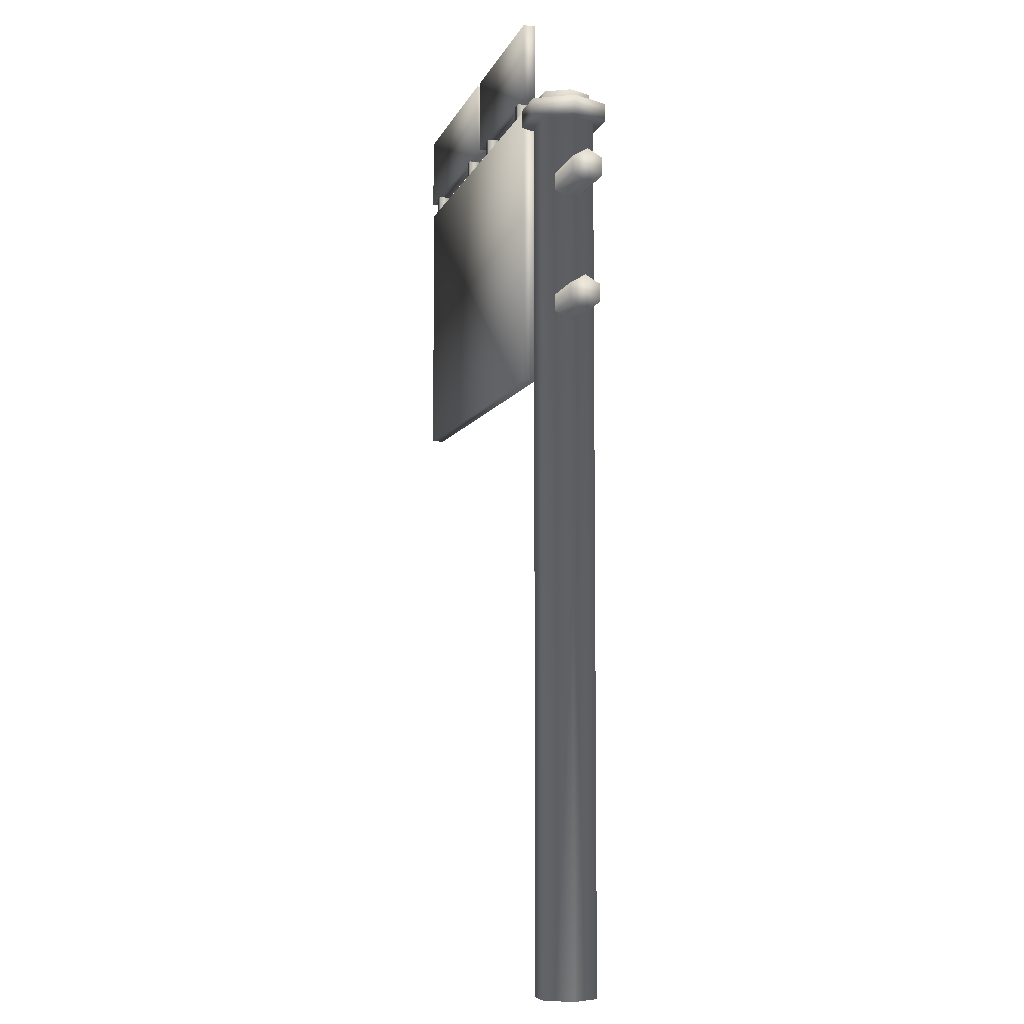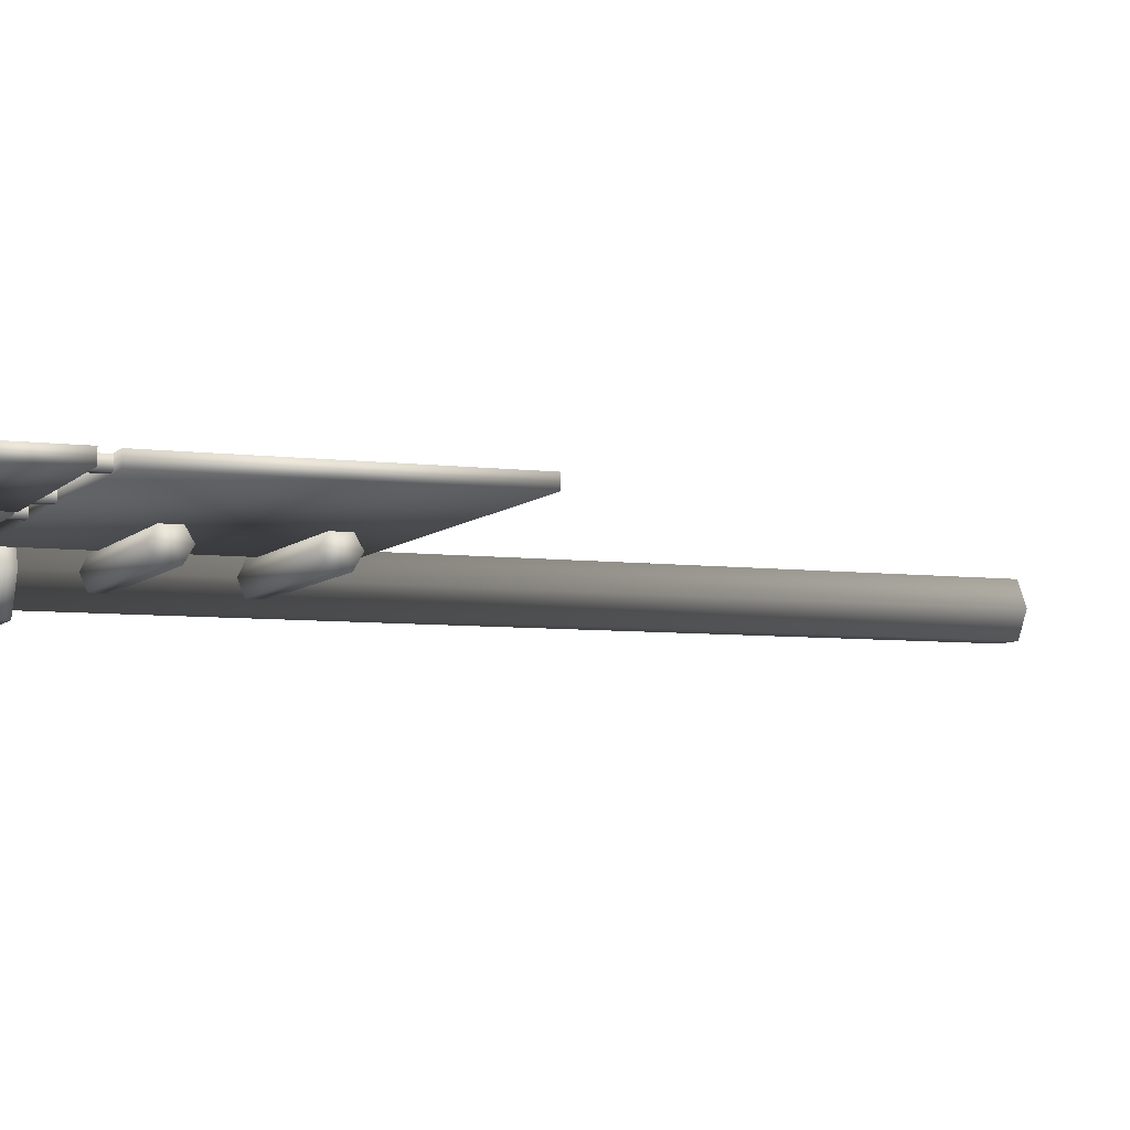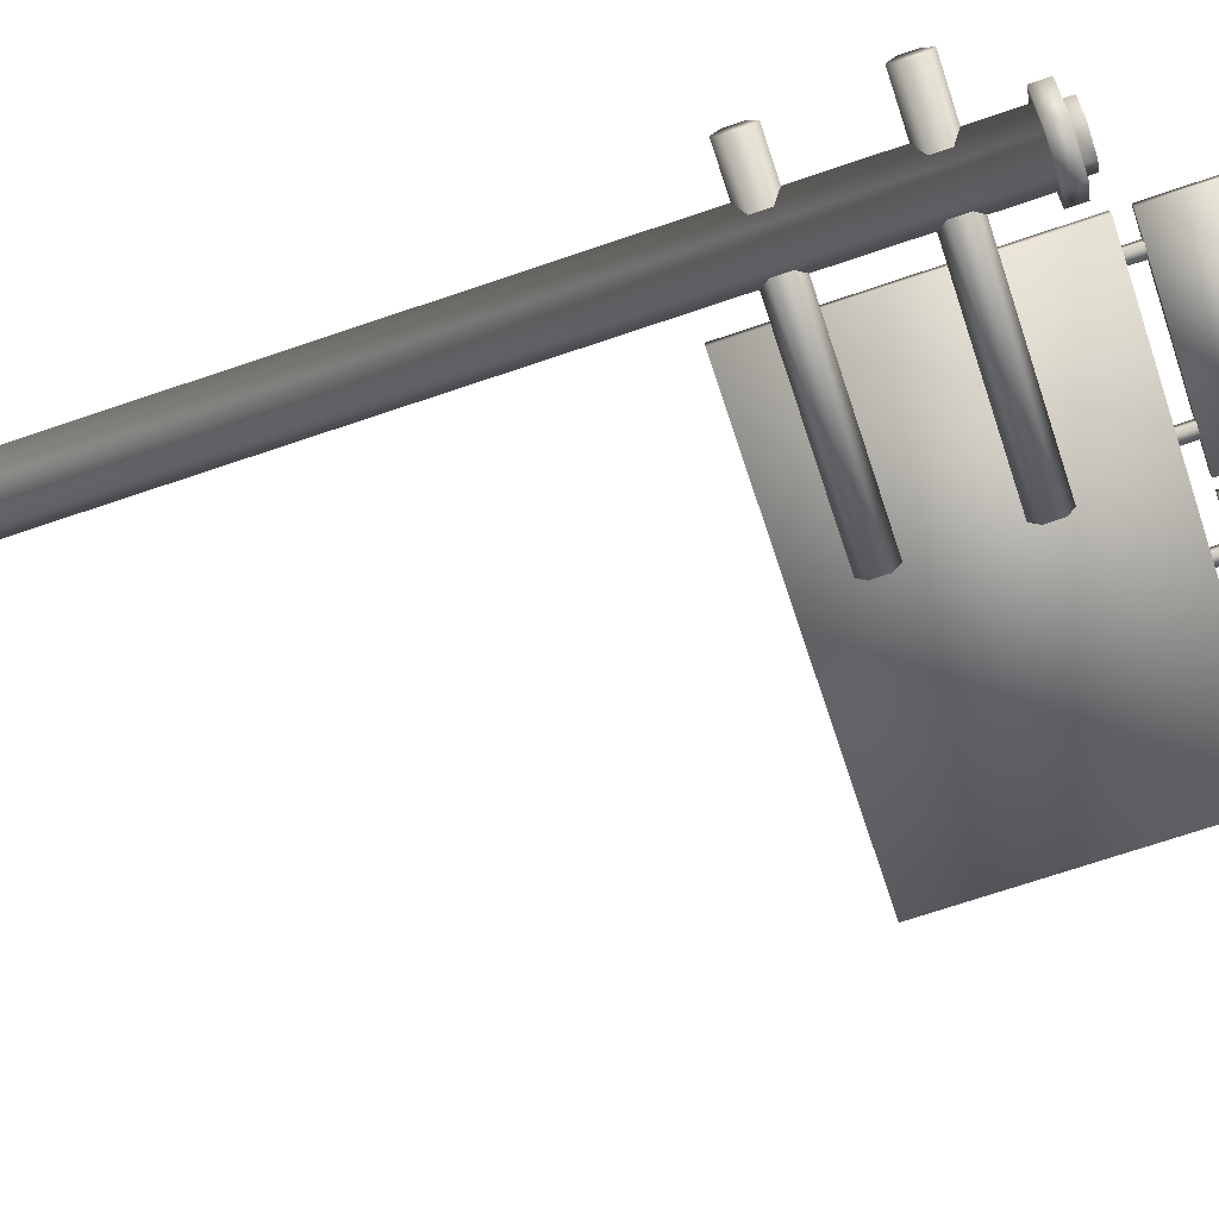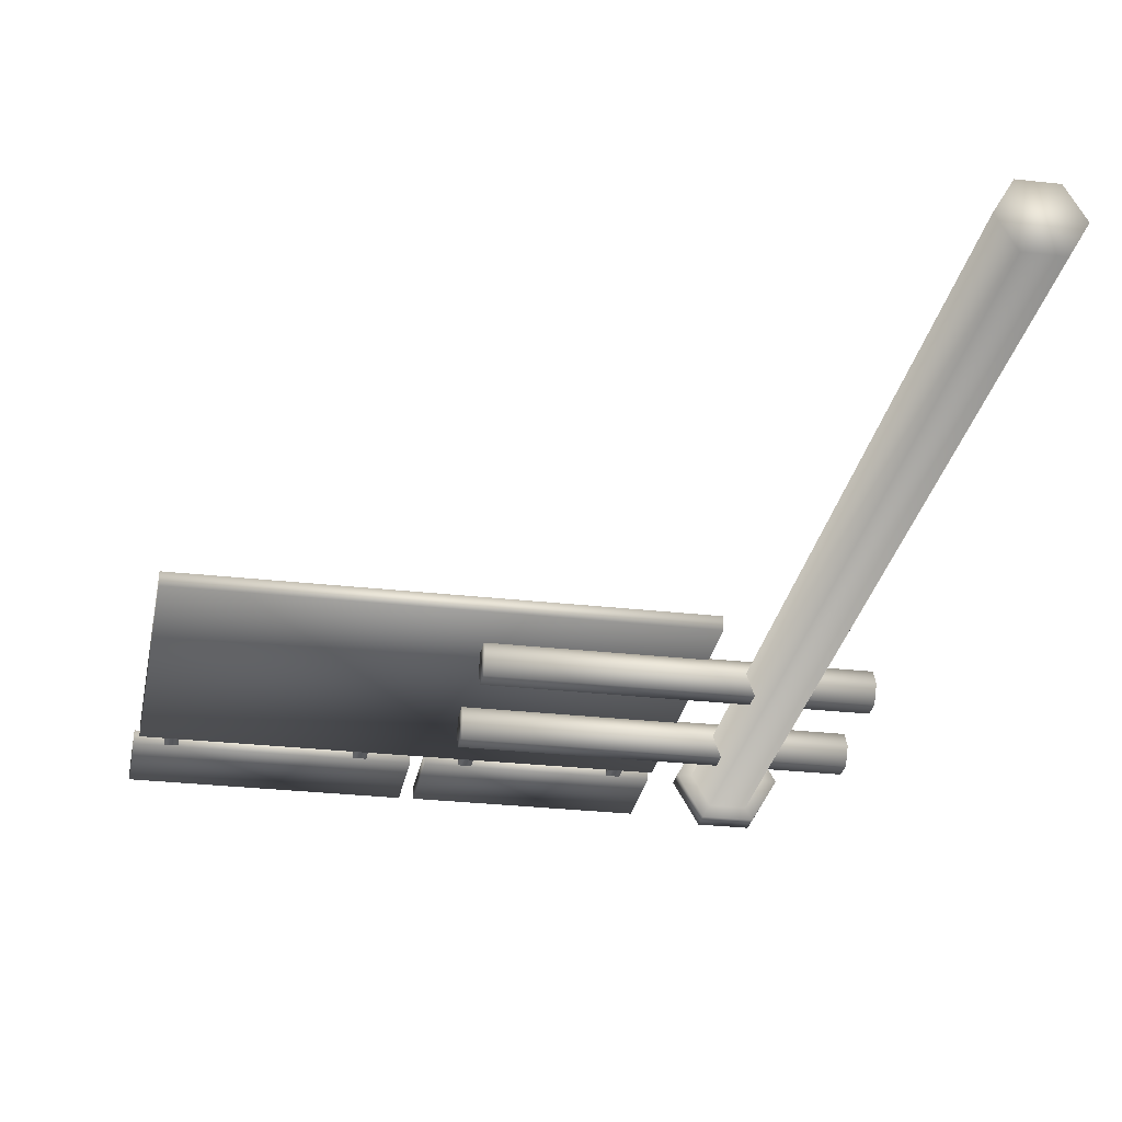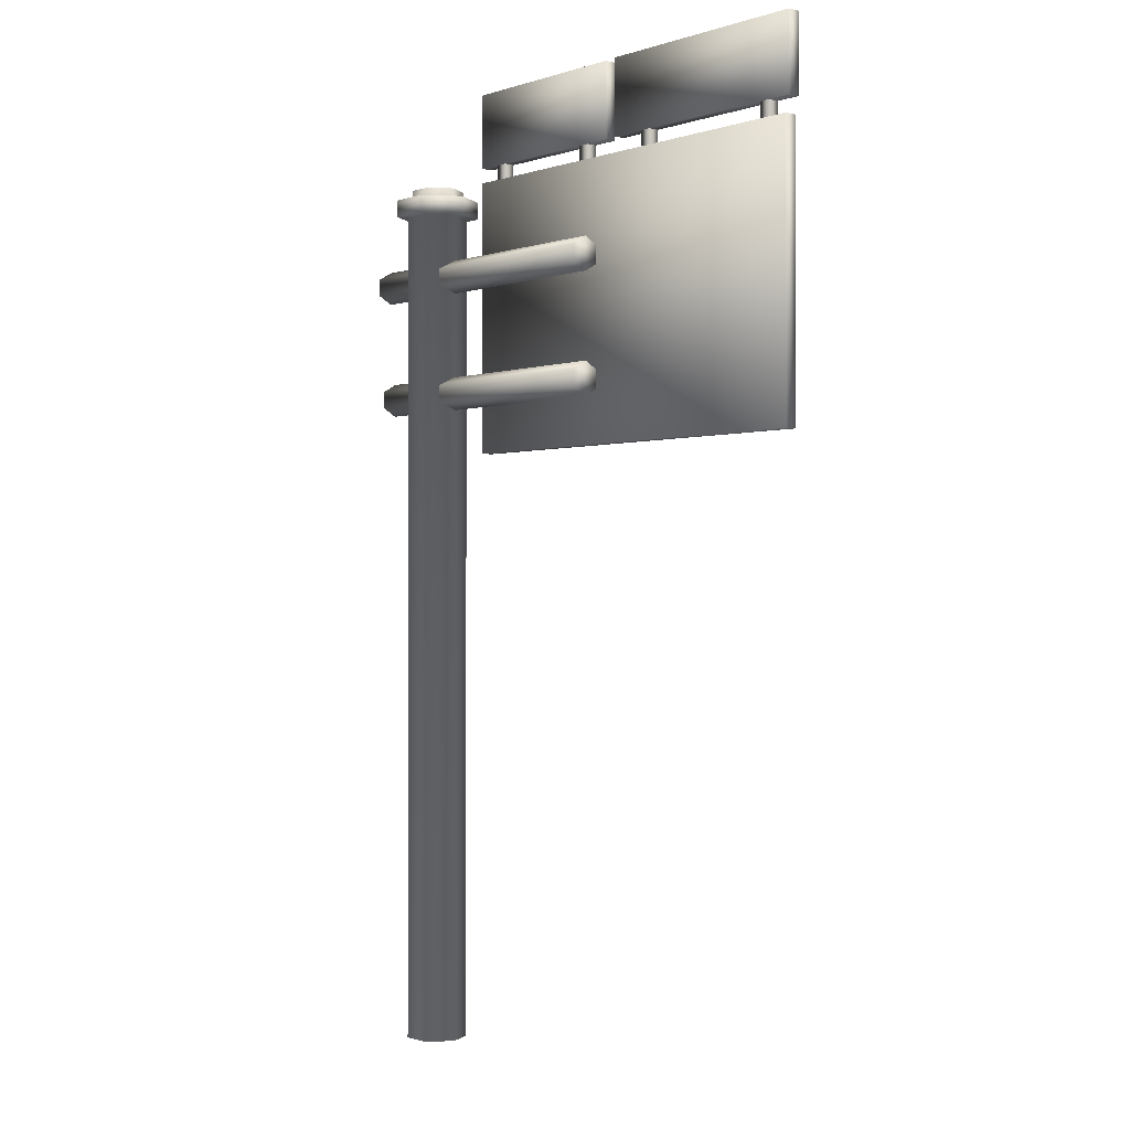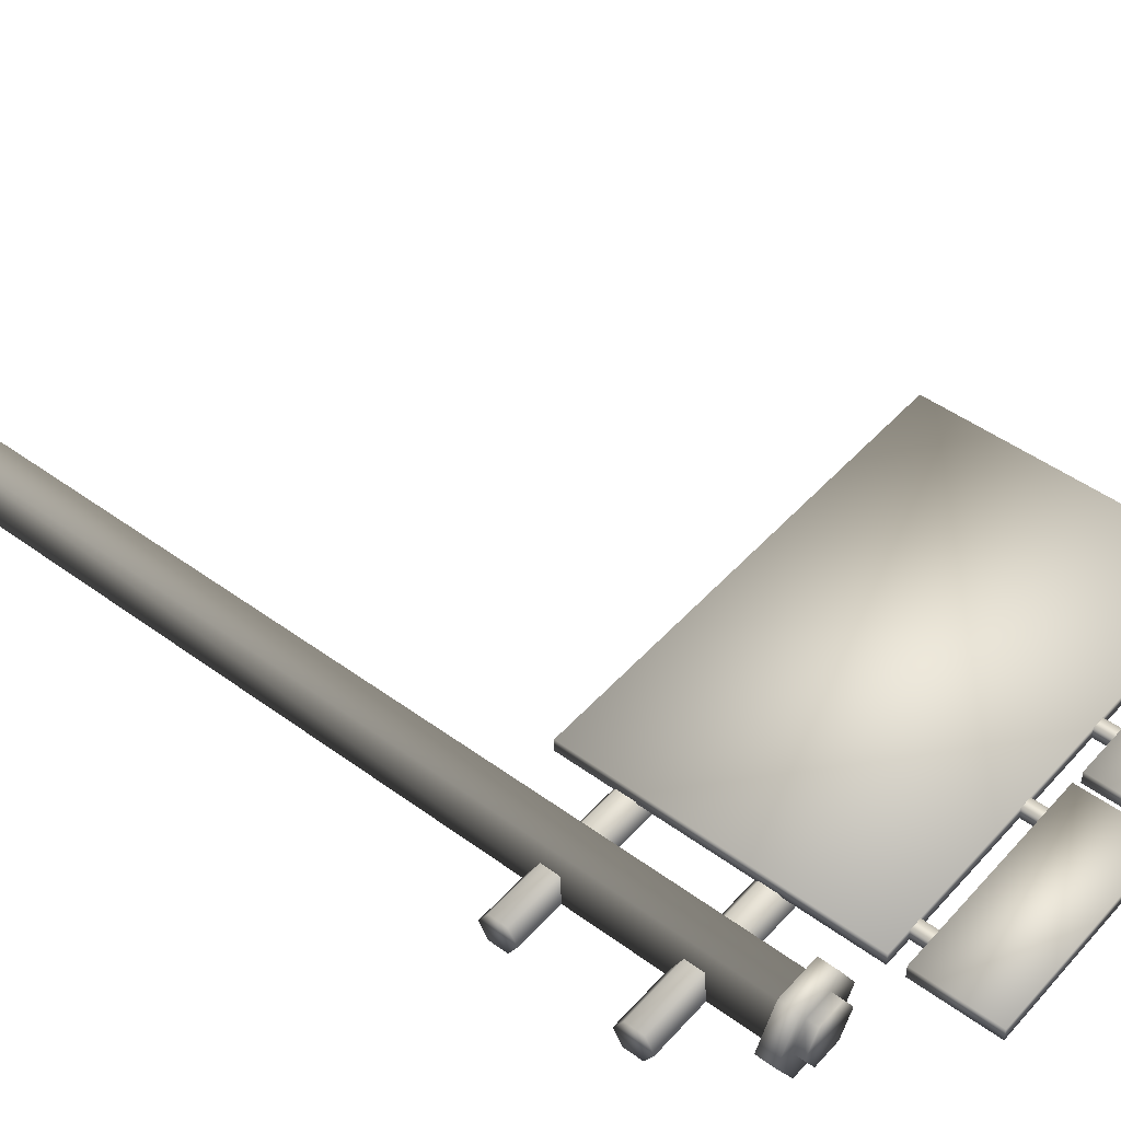
<metadata>
{"format":"obj","ext":"obj","renderer":"f3d","projection":"perspective","resolution":1024,"background":"white","views":[{"elev":-6.4,"azim":75.7,"up":"+Y"},{"elev":-6.1,"azim":-111.6,"up":"+Z"},{"elev":-71.9,"azim":108.6,"up":"+Z"},{"elev":-27.7,"azim":-10.0,"up":"+Z"},{"elev":-1.1,"azim":-130.0,"up":"+Y"},{"elev":47.6,"azim":129.5,"up":"+Z"}]}
</metadata>
<code>
g fcbg_cityforest_sign_0002
v -1.808 0.7355 0.08309
v 0.9353 0.7355 0.08309
v 0.9353 2.491 0.08309
v -1.808 2.491 0.08309
v -1.808 0.7355 0.08309
v 0.9353 0.7355 0.1606
v 0.9353 0.7355 0.08309
v -1.808 0.7355 0.1606
v 0.9353 2.491 0.1606
v -1.808 2.491 0.1606
v 0.9353 2.491 0.08309
v -1.808 2.491 0.08309
v -1.808 2.491 0.08309
v -1.808 0.7355 0.08309
v 0.9353 0.7355 0.08309
v 0.9353 0.7355 0.1606
v 0.9353 2.491 0.1606
v 0.9353 2.491 0.08309
v -1.835 2.589 0.08309
v -0.3637 2.589 0.08309
v -0.3637 3.068 0.08309
v -1.835 3.068 0.08309
v -1.835 2.589 0.08309
v -0.3637 2.589 0.1606
v -0.3637 2.589 0.08309
v -1.835 2.589 0.1606
v -0.3637 3.068 0.1606
v -1.835 3.068 0.1606
v -0.3637 3.068 0.08309
v -1.835 3.068 0.08309
v -1.835 3.068 0.08309
v -1.835 2.589 0.08309
v -0.3637 2.589 0.08309
v -0.3637 2.589 0.1606
v -0.3637 3.068 0.1606
v -0.3637 3.068 0.08309
v -0.2845 2.586 0.08309
v 0.9338 2.586 0.08309
v 0.9338 3.064 0.08309
v -0.2845 3.064 0.08309
v -0.2845 2.586 0.08309
v 0.9338 2.586 0.1606
v 0.9338 2.586 0.08309
v -0.2845 2.586 0.1606
v 0.9338 3.064 0.1606
v -0.2845 3.064 0.1606
v 0.9338 3.064 0.08309
v -0.2845 3.064 0.08309
v -0.2845 3.064 0.08309
v -0.2845 2.586 0.08309
v 0.9338 2.586 0.08309
v 0.9338 2.586 0.1606
v 0.9338 3.064 0.1606
v 0.9338 3.064 0.08309
v 1.496 -3.068 1.49e-07
v 1.209 -3.068 0.1655
v 1.4 -3.068 0.1655
v 1.114 -3.068 1.788e-07
v 1.209 -3.068 -0.1655
v 1.4 -3.068 -0.1655
v 1.209 -3.068 -0.1655
v 1.114 2.304 -4.917e-06
v 1.114 -3.068 1.788e-07
v 1.209 2.304 -0.1655
v 1.4 -3.068 -0.1655
v 1.036 2.304 -4.917e-06
v 1.4 2.304 -0.1655
v 1.496 -3.068 1.49e-07
v 1.17 2.304 -0.2328
v 1.036 2.414 -5.037e-06
v 1.496 2.304 -4.947e-06
v 1.4 -3.068 0.1655
v 1.439 2.304 -0.2328
v 1.17 2.414 -0.2328
v 1.137 2.414 -5.007e-06
v 1.4 2.304 0.1655
v 1.209 -3.068 0.1655
v 1.574 2.304 -4.947e-06
v 1.439 2.414 -0.2328
v 1.221 2.414 -0.1452
v 1.137 2.48 -5.096e-06
v 1.221 2.48 -0.1452
v 1.389 2.414 -0.1452
v 1.389 2.48 -0.1452
v 1.209 2.304 0.1655
v 1.114 -3.068 1.788e-07
v 1.114 2.304 -4.917e-06
v 1.439 2.304 0.2327
v 1.574 2.414 -5.037e-06
v 1.472 2.414 -5.037e-06
v 1.472 2.48 -5.096e-06
v 1.17 2.304 0.2327
v 1.036 2.304 -4.917e-06
v 1.439 2.414 0.2327
v 1.389 2.414 0.1452
v 1.389 2.48 0.1452
v 1.17 2.414 0.2327
v 1.036 2.414 -5.037e-06
v 1.221 2.414 0.1452
v 1.221 2.48 0.1452
v 1.137 2.414 -5.007e-06
v 1.137 2.48 -5.096e-06
v 1.835 2.001 -4.59e-06
v 1.835 1.84 0.09278
v 1.835 1.947 0.09278
v 1.835 1.787 -4.411e-06
v 1.835 1.84 -0.09279
v 1.835 1.947 -0.09279
v 1.835 1.84 -0.09279
v -0.1948 1.787 -4.441e-06
v 1.835 1.787 -4.411e-06
v -0.1948 1.84 -0.09279
v 1.835 1.947 -0.09279
v -0.1948 1.947 -0.09279
v 1.835 2.001 -4.59e-06
v -0.1948 2.001 -4.619e-06
v 1.835 1.947 0.09278
v -0.1948 1.947 0.09278
v 1.835 1.84 0.09278
v -0.1948 1.84 0.09278
v 1.835 1.787 -4.411e-06
v -0.1948 1.787 -4.441e-06
v -0.1948 2.001 -4.619e-06
v -0.1948 1.84 0.09278
v -0.1948 1.787 -4.441e-06
v -0.1948 1.84 -0.09279
v -0.1948 1.947 -0.09279
v 1.781 1.239 -3.874e-06
v 1.781 1.079 0.09278
v 1.781 1.186 0.09278
v 1.781 1.025 -3.695e-06
v 1.781 1.079 -0.09279
v 1.781 1.186 -0.09279
v 1.781 1.079 -0.09279
v -0.1962 1.025 -3.725e-06
v 1.781 1.025 -3.695e-06
v -0.1962 1.079 -0.09279
v 1.781 1.186 -0.09279
v -0.1962 1.186 -0.09279
v 1.781 1.239 -3.874e-06
v -0.1962 1.239 -3.904e-06
v 1.781 1.186 0.09278
v -0.1962 1.186 0.09278
v 1.781 1.079 0.09278
v -0.1962 1.079 0.09278
v 1.781 1.025 -3.695e-06
v -0.1962 1.025 -3.725e-06
v -0.1962 1.239 -3.904e-06
v -0.1962 1.079 0.09278
v -0.1962 1.025 -3.725e-06
v -0.1962 1.079 -0.09279
v -0.1962 1.186 -0.09279
v 0.7035 2.416 0.1572
v 0.7035 2.628 0.1572
v 0.7768 2.628 0.1572
v 0.7768 2.416 0.1572
v 0.7768 2.628 0.08988
v 0.7768 2.416 0.08988
v 0.7035 2.628 0.08988
v 0.7035 2.416 0.08988
v 0.7035 2.628 0.1572
v 0.7035 2.416 0.1572
v -0.03385 2.416 0.1572
v -0.03385 2.628 0.08988
v -0.03385 2.416 0.08988
v -0.03385 2.628 0.1572
v -0.1072 2.416 0.1572
v -0.1072 2.628 0.1572
v -0.1072 2.416 0.08988
v -0.1072 2.628 0.08988
v -0.03385 2.416 0.08988
v -0.03385 2.628 0.08988
v -0.6004 2.416 0.1572
v -0.6004 2.628 0.08988
v -0.6004 2.416 0.08988
v -0.6004 2.628 0.1572
v -0.6738 2.416 0.1572
v -0.6738 2.628 0.1572
v -0.6738 2.416 0.08988
v -0.6738 2.628 0.08988
v -0.6004 2.416 0.08988
v -0.6004 2.628 0.08988
v -1.602 2.416 0.1572
v -1.602 2.628 0.08988
v -1.602 2.416 0.08988
v -1.602 2.628 0.1572
v -1.675 2.416 0.1572
v -1.675 2.628 0.1572
v -1.675 2.416 0.08988
v -1.675 2.628 0.08988
v -1.602 2.416 0.08988
v -1.602 2.628 0.08988
v 1.221 2.48 0.1452
v 1.305 2.48 -5.096e-06
v 1.389 2.48 0.1452
v 1.137 2.48 -5.096e-06
v 1.472 2.48 -5.096e-06
v 1.221 2.48 -0.1452
v 1.389 2.48 -0.1452
g fcbg_cityforest_sign_0002_0
f 3 2 1
f 4 3 1
f 7 6 5
f 6 8 5
f 6 9 8
f 9 10 8
f 10 9 11
f 12 10 11
f 8 10 13
f 14 8 13
f 17 16 15
f 18 17 15
f 21 20 19
f 22 21 19
f 25 24 23
f 24 26 23
f 24 27 26
f 27 28 26
f 28 27 29
f 30 28 29
f 26 28 31
f 32 26 31
f 35 34 33
f 36 35 33
f 39 38 37
f 40 39 37
f 43 42 41
f 42 44 41
f 42 45 44
f 45 46 44
f 46 45 47
f 48 46 47
f 44 46 49
f 50 44 49
f 53 52 51
f 54 53 51
f 57 56 55
f 56 58 55
f 58 59 55
f 59 60 55
f 63 62 61
f 62 64 61
f 61 64 65
f 62 66 64
f 64 67 65
f 65 67 68
f 66 69 64
f 64 69 67
f 66 70 69
f 67 71 68
f 68 71 72
f 69 73 67
f 67 73 71
f 70 74 69
f 69 74 73
f 70 75 74
f 71 76 72
f 72 76 77
f 73 78 71
f 71 78 76
f 74 79 73
f 73 79 78
f 75 80 74
f 74 80 79
f 75 81 80
f 81 82 80
f 80 82 83
f 80 83 79
f 82 84 83
f 76 85 77
f 77 85 86
f 85 87 86
f 78 88 76
f 76 88 85
f 79 89 78
f 79 83 89
f 78 89 88
f 83 84 90
f 83 90 89
f 84 91 90
f 85 92 87
f 88 92 85
f 92 93 87
f 89 94 88
f 89 90 94
f 88 94 92
f 90 91 95
f 90 95 94
f 91 96 95
f 92 97 93
f 94 97 92
f 94 95 97
f 97 98 93
f 95 96 99
f 95 99 97
f 97 99 98
f 96 100 99
f 99 101 98
f 99 100 101
f 100 102 101
f 105 104 103
f 104 106 103
f 106 107 103
f 107 108 103
f 111 110 109
f 110 112 109
f 109 112 113
f 112 114 113
f 113 114 115
f 114 116 115
f 115 116 117
f 116 118 117
f 117 118 119
f 118 120 119
f 119 120 121
f 120 122 121
f 124 118 123
f 125 124 123
f 126 125 123
f 127 126 123
f 130 129 128
f 129 131 128
f 131 132 128
f 132 133 128
f 136 135 134
f 135 137 134
f 134 137 138
f 137 139 138
f 138 139 140
f 139 141 140
f 140 141 142
f 141 143 142
f 142 143 144
f 143 145 144
f 144 145 146
f 145 147 146
f 149 143 148
f 150 149 148
f 151 150 148
f 152 151 148
f 155 154 153
f 156 155 153
f 157 155 156
f 158 157 156
f 159 157 158
f 160 159 158
f 161 159 160
f 162 161 160
f 165 164 163
f 164 166 163
f 163 166 167
f 166 168 167
f 167 168 169
f 168 170 169
f 169 170 171
f 170 172 171
f 175 174 173
f 174 176 173
f 173 176 177
f 176 178 177
f 177 178 179
f 178 180 179
f 179 180 181
f 180 182 181
f 185 184 183
f 184 186 183
f 183 186 187
f 186 188 187
f 187 188 189
f 188 190 189
f 189 190 191
f 190 192 191
f 195 194 193
f 193 194 196
f 197 194 195
f 196 194 198
f 199 194 197
f 198 194 199

</code>
